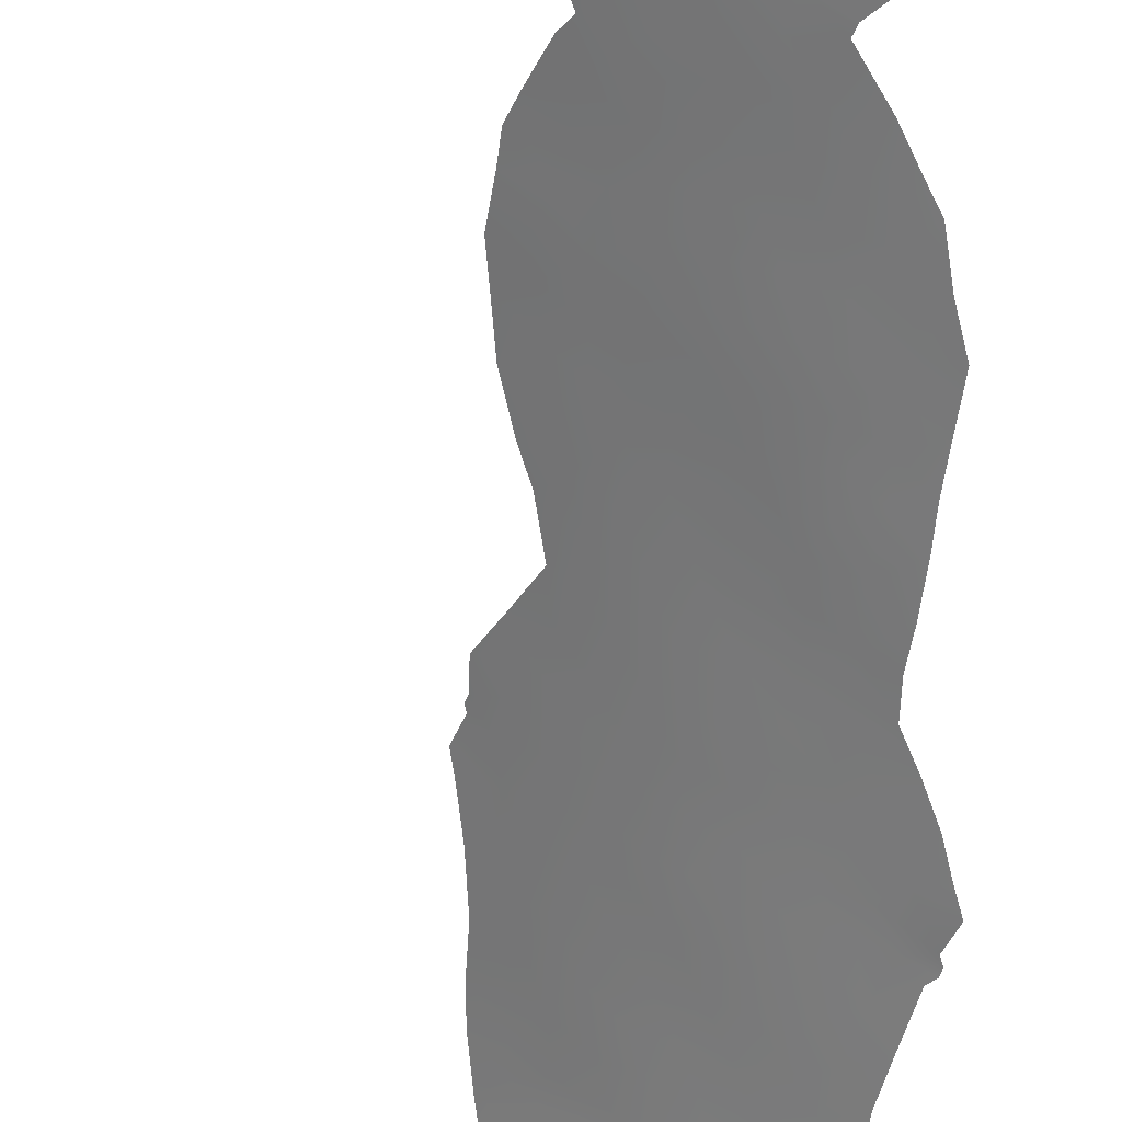
<metadata>
{"format":"obj","ext":"obj","renderer":"f3d","projection":"perspective","resolution":1024,"background":"white","views":[{"elev":-63.4,"azim":-179.6,"up":"+Z"}]}
</metadata>
<code>
v -55.11 -28.2 27.35
v -52.48 -46.15 28.53
v -54 -52.61 27.14
v -55.94 23.63 27.08
v -62.48 -19.43 22.09
v -50.29 -38 30.72
v -66.35 19.2 19.68
v -51.38 -43.08 29.58
v -55.13 28 27.52
v -64.57 -2.656 20.94
v -50.29 -40.31 30.72
v -55.44 -11.93 27.61
v -62.05 -21.27 22.32
v -50.34 -33.04 31.28
v -63.92 -24 21.02
v -60.28 -32.22 23.08
v -45.77 -38 36.09
v -50.2 -50 30.72
v -56.51 28.56 26.34
v -57.17 29.82 25.72
v -62.04 23.56 22.45
v -48.69 -35.56 32.87
v -60.84 10.23 23.5
v -62.51 9.971 22.31
v -52.51 -34.75 28.97
v -56.74 16.29 26.64
v -62.6 -32.06 21.55
v -48.59 -50 32.65
v -45.35 -50 36.29
v -50.25 -42.66 30.72
v -52.74 -36.64 28.53
v -51.41 -44.8 29.54
v -58.21 -5.944 25.48
v -61.77 21.65 22.69
v -60.84 -26.39 22.99
v -58.96 -17.12 24.7
v -58.29 6.254 25.44
v -47.31 -36.08 34.39
v -59.81 -30.18 23.51
v -63.41 0.8616 21.69
v -51.03 -36.1 30.24
v -55.79 -45.85 25.73
v -61.64 -15.86 22.79
v -58.71 -14.92 24.96
v -57.96 -3.791 25.68
v -57.19 1.753 26.28
v -56.45 -13.25 26.76
v -57.19 -0.4418 26.29
v -62.03 -7.476 22.7
v -48.31 -38 33.2
v -57.75 4.007 25.87
v -63.59 -20.77 21.32
v -55.83 -1.52 27.36
v -56.04 20 27.13
v -57.71 14.74 25.88
v -63.56 -16.12 21.47
v -51.73 -50.95 29.21
v -59.49 11.86 24.53
v -63.56 13.56 21.62
v -56.95 -18.39 26.24
v -64.83 -8.229 20.75
v -59.08 4.707 24.83
v -53.78 -41.91 27.39
v -60.71 25.16 23.33
v -61.39 -13.95 23.02
v -59.62 30.83 23.78
v -63.07 19.9 21.84
v -61.28 -30.85 22.49
v -55.73 0.4032 27.46
v -62.11 -24.64 22.19
v -59.74 -23.01 23.94
v -58.25 8.473 25.46
v -64.14 30.57 20.72
v -58.85 -11.63 24.92
v -49.1 -33.47 32.56
v -57.68 25.76 25.54
v -56.65 -29.14 25.99
v -65.06 -28.16 20.2
v -60.99 15.51 23.38
v -61.41 -2.58 23.13
v -55.5 16.74 27.66
v -57.33 23.9 25.9
v -56.03 -26.01 26.74
v -55.08 21.39 27.91
v -65.54 -28 19.9
v -65.29 -27.68 20.07
v -66.22 12.68 19.84
v -55.92 -8.657 27.26
v -55.29 -52.52 26.06
v -65 -25.38 20.32
v -66.94 -2.774 19.44
v -66.91 5.725 19.46
v -54.84 22.76 28.05
v -67.53 15.98 19
v -63.6 -33.24 20.87
v -63.49 -33.61 20.92
v -44.82 -50 36.84
v -54.28 -31.46 27.77
v -53.7 26.86 28.83
v -65.58 8.401 20.29
v -64.61 33.77 20.28
v -63.78 34.78 20.75
v -54.44 16.9 28.54
v -54.33 15.58 28.64
v -54.43 30.76 27.87
v -54.9 31.46 27.41
v -66.72 21.13 19.4
v -56.53 -38.11 25.41
v -66.51 13.91 19.66
v -65.97 -10.16 20
v -67.66 19.73 18.87
v -61.08 -35.35 22.36
v -59.91 -35.33 23.15
v -48.55 -31.91 33.21
v -55.56 -6.378 27.57
v -64.35 10.4 21.05
v -54.07 24.27 28.62
v -66.32 6.867 19.84
v -56.2 10.84 27.1
v -44.83 -38 37.09
v -45.07 -36.97 36.82
v -67.36 -17.67 19.12
v -67.24 -17.28 19.18
v -61.86 35.26 21.95
v -65.31 27.5 20.14
v -53.5 -27.78 28.71
v -55.75 32.92 26.59
v -67.23 -0.9796 19.28
v -65.56 -28.38 19.89
v -67.22 -18.06 19.18
v -58.51 34.73 24.31
v -61.52 -34.72 22.12
v -59.97 35.3 23.22
v -67.21 -13.27 19.21
v -67.65 1.542 19.02
v -66.83 -18.45 19.41
v -56.92 -34.28 25.39
v -66.01 30 19.62
v -63.14 -33.7 21.14
v -64.6 24.37 20.69
v -66.73 -4.57 19.54
v -64.52 26.1 20.7
v -54.56 3.458 28.44
v -56.67 -49.9 25.01
v -56.89 9.022 26.55
v -56.29 8.239 27.05
v -54.2 1.361 28.71
v -53.06 -16.97 29.48
v -52.9 -15.97 29.66
v -65.38 -30.54 19.91
v -65.35 -28.7 20
v -64.53 -32.42 20.34
v -45.45 -35.32 36.41
v -55.04 -4.847 27.98
v -53.96 29.04 28.45
v -54.7 -10.72 28.25
v -53.39 -14.28 29.29
v -53.46 -14.62 29.22
v -53.52 -13.98 29.18
v -54.26 -31.74 27.77
v -54.73 13.39 28.3
v -66.06 -8.525 19.91
v -55.4 -35.02 26.53
v -64.57 10.93 20.89
v -62.41 -34.54 21.58
v -57.16 -47.67 24.67
v -54.52 -2.649 28.44
v -53.72 -29.41 28.42
v -67.87 -15.94 18.78
v -56.36 -51.14 25.24
v -53.29 -23.92 29.1
v -57.43 -42.98 24.58
v -67.59 -14.91 18.96
v -54.77 4.962 28.28
v -55.35 6.276 27.81
v -54.69 18.88 28.29
v -56.97 -41.82 24.91
v -53.58 -12.54 29.13
v -66.61 -11.63 19.59
v -57.03 33.78 25.51
v -46.26 -34.18 35.54
v -54.96 32.15 27.31
v -58.38 -35.46 24.22
v -45.52 -53 36.06
v -45.66 -52.21 35.91
v -56.15 -27.37 26.56
v -54.26 -37.53 27.18
v -51.79 -33.11 29.83
v -56.47 13.17 26.87
v -56.23 3.477 27.07
v -62.96 15.56 21.99
v -51.46 -39.33 29.55
v -64.28 -27.3 20.7
v -63.1 -5.732 21.92
v -52.55 -49.18 28.46
v -50.2 -45.7 30.72
v -50.2 -48.13 30.72
v -56.11 -43.86 25.51
v -59.93 17.45 24.12
v -52.47 -52.71 28.53
v -53.28 -51.04 27.79
v -53.41 -47.66 27.67
v -50.61 -50.47 30.33
v -46.4 -53 35.1
v -49.48 -52.94 31.65
v -47.06 -50 34.37
v -47.87 -52.99 33.45
v -59.48 -19.39 24.25
v -56.11 -20.39 26.85
v -60.07 -17.23 23.86
v -61.25 20.25 23.1
v -56.3 -16.69 26.8
v -57.78 -20.06 25.55
v -47.81 -34.08 33.9
v -54.98 15.5 28.11
v -56.53 -39.71 25.32
v -54.06 -45.95 27.12
v -60.01 -15.42 23.98
v -61.15 29.89 22.73
v -59.33 -26.47 24.08
v -50.75 -31.56 30.96
v -60.35 -24.65 23.42
v -57.18 -2.205 26.28
v -58.54 22.52 25.06
v -63.41 -7.29 21.72
v -59.73 -2.83 24.37
v -46.86 -38 34.89
v -66.14 17.3 19.84
v -64.75 18.54 20.74
v -62.34 -0.9328 22.44
v -59.12 2.717 24.79
v -61.12 -19.74 23.03
v -64.18 -4.374 21.16
v -58.12 10.54 25.59
v -56.8 11.32 26.63
v -50.22 -44.17 30.72
v -53.11 -43.76 28
v -47.12 -33.15 34.67
v -60.14 1.294 24.03
v -55.33 -30.23 26.97
v -59.85 19.56 24.13
v -59.34 -4.631 24.66
v -53.45 -33.4 28.31
v -63.74 4.539 21.52
v -58.09 16.86 25.54
v -58.06 -27.96 24.97
v -58.78 -7.873 25.03
v -63.12 -9.09 21.93
v -56.97 7.254 26.5
v -64.76 -14.59 20.73
v -56.07 -10.5 27.12
v -59.72 28.85 23.86
v -57.56 -33.12 24.96
v -49.43 -31.83 32.29
v -58.98 24.45 24.64
v -66.36 1.478 19.82
v -56.57 18.22 26.74
v -61.25 -28.48 22.63
v -54.84 -13.51 28.07
v -55.57 1.978 27.59
v -62.66 2.83 22.24
v -58.72 0.4712 25.09
v -60.74 31.76 22.91
v -64.57 -22.03 20.66
v -65.44 -23.1 20.11
v -57 -22.31 26.06
v -55.78 -23.91 27.01
v -63.72 8.528 21.5
v -55.72 -49.43 25.77
v -57.73 -26.33 25.32
v -52.38 -31.9 29.43
v -61.68 1.062 22.91
v -60.84 -11.75 23.43
v -63.94 -12.75 21.29
v -51.49 -37.6 29.58
v -60.51 -21.22 23.45
v -57.97 28 25.24
v -63.07 -2.928 21.93
v -54.58 -16.69 28.22
v -54.18 -14.97 28.6
v -60.94 2.846 23.45
v -55.08 -47.61 26.29
v -58.09 -13.22 25.47
v -61.29 -22.9 22.82
v -56.61 -5.407 26.71
v -58.29 18.85 25.34
v -54.94 24.82 27.86
v -55.25 -40.62 26.24
v -55.49 -38.62 26.15
v -59.68 -9.756 24.32
v -61.72 17.03 22.84
v -49.56 -51.33 31.53
v -55.74 -32.3 26.47
v -67.54 18.23 18.96
v -63.86 -18.63 21.19
v -64.82 -17.49 20.62
v -64.98 -5.826 20.63
v -66.4 -6.8 19.72
v -63.46 21.98 21.52
v -51.39 -46.68 29.53
v -59.32 15.38 24.62
v -46.73 -51.61 34.74
v -50.76 -52.84 30.25
v -65.6 -12.88 20.21
v -62.76 -11.19 22.12
v -58.99 13.69 24.9
v -54.27 -35.32 27.42
v -55.92 -36.1 26.02
v -63.09 11.64 21.93
v -57.08 -7.416 26.33
v -60.23 23 23.76
v -65.66 23.31 20.05
v -64.62 16.56 20.85
v -62.99 -27.85 21.51
v -62.01 13.64 22.69
v -52.63 -40.41 28.42
v -63.11 -14.33 21.82
v -58.55 -31.69 24.34
v -58.55 -1.558 25.24
v -59.38 26.63 24.24
v -59.68 -13.47 24.24
v -58.85 -24.74 24.53
v -64.97 20.49 20.55
v -59.43 7.807 24.54
v -61.51 18.65 22.95
v -60.38 4.465 23.86
v -61.44 -5.81 23.13
v -56.34 26.88 26.56
v -59.32 32.93 23.85
v -63.13 17.74 21.83
v -62.68 -29.8 21.64
v -58.36 20.71 25.24
v -51.17 -34.33 30.32
v -50 -34.8 31.5
v -49.59 -36.84 31.74
v -52.49 -42.15 28.53
v -65.22 -19.6 20.32
v -66.06 -20.95 19.78
v -55.42 11.79 27.73
v -57.06 -11.68 26.31
v -59.89 -6.132 24.23
v -65.92 15.62 20.01
v -49.52 -38 31.69
v -54.82 -51.05 26.48
v -54.17 -49.35 27.03
v -54.57 -24.99 27.97
v -53.31 -25.65 29
v -63.38 -25.82 21.32
v -60.3 13.68 23.91
v -57.28 -45.24 24.61
v -54.46 -23.2 28.14
v -53.44 -21.7 29.04
v -65.53 32.23 19.82
v -60.37 -0.68 23.87
v -55.07 -33.71 26.91
v -64.73 14.65 20.79
v -54.35 -0.4 28.6
v -64.35 28.46 20.69
v -62.4 25.51 22.11
v -56.68 5.322 26.74
v -55.04 -42.49 26.36
v -54.06 -39.56 27.21
v -54.57 -20.14 28.14
v -53.32 -19.22 29.19
v -58.85 -21.63 24.67
v -60.7 -4.268 23.65
v -55.66 -15 27.35
v -54.19 -18.36 28.5
v -64.27 -29.02 20.66
v -58.29 -23.33 25.02
v -57.82 -16.47 25.62
v -56.24 -41.91 25.45
v -59.53 9.697 24.48
v -58.46 29.92 24.73
v -58.02 31.39 24.94
v -60.7 8.203 23.61
v -58.26 -29.8 24.68
v -56.96 -31.12 25.6
v -60.57 -34.18 22.76
v -51.36 -41.31 29.63
v -55.42 -18.55 27.48
v -59.16 -33.68 23.78
v -62.06 8.443 22.64
v -57.5 32.88 25.2
v -56.17 25.18 26.79
v -59.9 6.224 24.22
v -55.19 -21.97 27.56
v -63.63 25.47 21.28
v -64.41 2.592 21.06
v -57.28 -24.58 25.75
v -67.2 3.547 19.28
v -65.59 4.524 20.29
v -64.67 12.72 20.86
v -62.02 4.595 22.69
v -63.58 23.88 21.38
v -55.53 4.713 27.67
v -46.12 -36.38 35.7
v -52.76 -38.55 28.35
v -64.7 6.503 20.85
v -55.44 29.95 27.12
v -51.21 -48.98 29.73
v -55.13 26.41 27.61
v -48.22 -51.55 33.07
v -64 -1.131 21.31
v -56.17 -3.484 27.07
v -64.65 -10.74 20.84
v -56.03 14.9 27.23
v -65.62 -1.499 20.26
v -57.92 12.58 25.74
v -62.95 -22.78 21.68
v -54.6 -26.67 27.85
v -63.82 -31.04 20.84
v -57.23 -14.86 26.11
v -65.44 0.3841 20.38
v -64.94 22.45 20.54
v -61.48 -9.61 23.05
v -57.17 19.94 26.21
v -61.32 27.46 22.78
v -63.1 27.14 21.54
v -63.07 6.406 21.95
v -62.36 31.52 21.81
v -62.74 29.15 21.7
v -56.65 21.82 26.57
v -61.43 6.224 23.11
v -54.56 -44.18 26.71
v -56.19 31.5 26.36
v -57.62 -9.679 25.89
v -62.91 33.57 21.34
v -62.36 -12.85 22.36
v -61.29 11.8 23.18
v -60.54 -7.795 23.75
v -62.14 -26.53 22.11
v -63.9 32.25 20.79
v -59.66 -28.19 23.75
v -59.96 21.35 24.01
v -61.1 33.44 22.57
v -66.32 -15.09 19.73
v -65.62 -3.502 20.25
v -66.15 -17.67 19.83
v -62.73 -17.51 21.97
v -58.17 -18.26 25.29
v -61.07 -18.17 23.11
v -62.49 -4.26 22.36
v -65.35 -16.23 20.32
v -61.7 -32.92 22.11
f 78 85 86
f 12 251 156
f 265 15 90
f 27 139 95
f 29 97 185
f 201 195 57
f 24 383 268
f 428 101 102
f 202 282 217
f 379 113 112
f 70 222 35
f 145 234 235
f 17 121 120
f 236 32 8
f 386 326 424
f 439 122 123
f 78 129 85
f 439 136 130
f 67 34 211
f 379 112 132
f 75 14 254
f 257 81 26
f 95 139 96
f 297 233 194
f 69 260 147
f 279 149 148
f 412 95 152
f 397 153 121
f 223 53 405
f 280 159 158
f 158 159 157
f 28 403 292
f 291 79 191
f 299 21 34
f 203 303 57
f 306 58 349
f 232 208 276
f 409 234 58
f 25 333 41
f 313 229 330
f 42 350 198
f 43 56 317
f 66 219 263
f 323 415 299
f 326 62 231
f 405 167 154
f 226 354 319
f 232 5 442
f 296 440 295
f 291 330 325
f 210 442 43
f 237 336 8
f 425 237 217
f 217 282 42
f 342 228 313
f 189 339 235
f 262 354 239
f 239 272 281
f 258 432 35
f 431 290 416
f 344 89 170
f 340 251 12
f 307 25 31
f 247 427 290
f 225 61 297
f 79 349 315
f 75 22 334
f 293 137 253
f 27 445 139
f 122 439 130
f 46 260 69
f 199 286 245
f 410 284 70
f 272 40 261
f 396 174 143
f 264 52 410
f 274 305 429
f 81 176 103
f 354 80 230
f 78 151 129
f 71 222 284
f 259 12 178
f 283 44 321
f 262 231 46
f 241 332 286
f 397 181 153
f 322 71 370
f 328 277 19
f 355 243 307
f 319 223 45
f 426 127 182
f 11 380 192
f 78 193 369
f 348 314 193
f 58 23 430
f 374 252 66
f 381 60 212
f 212 367 279
f 253 137 183
f 316 380 336
f 426 182 106
f 385 76 328
f 76 82 255
f 324 37 386
f 266 213 209
f 358 419 142
f 184 204 185
f 204 302 185
f 83 390 267
f 390 270 322
f 270 83 186
f 84 54 423
f 257 54 176
f 210 36 208
f 192 275 6
f 6 11 192
f 89 344 3
f 78 86 193
f 193 86 90
f 196 197 300
f 401 18 203
f 114 214 75
f 214 114 238
f 342 94 228
f 301 199 245
f 55 306 301
f 200 3 201
f 344 201 3
f 204 207 302
f 205 303 292
f 206 29 302
f 203 18 292
f 30 8 380
f 293 240 98
f 223 48 53
f 200 201 57
f 99 287 402
f 287 99 117
f 51 62 37
f 214 38 22
f 81 103 215
f 104 215 103
f 10 408 404
f 155 9 400
f 106 400 426
f 105 400 106
f 323 7 107
f 289 216 108
f 31 25 41
f 2 202 217
f 93 423 4
f 423 93 84
f 221 254 14
f 35 222 220
f 393 87 109
f 162 61 110
f 7 111 107
f 268 399 100
f 310 115 88
f 194 49 225
f 397 227 38
f 227 50 38
f 227 397 17
f 229 228 7
f 7 323 229
f 228 294 7
f 11 30 380
f 213 208 441
f 117 93 287
f 4 287 93
f 100 399 118
f 199 325 241
f 241 325 211
f 235 119 145
f 30 236 8
f 236 196 32
f 2 237 32
f 214 238 181
f 436 124 133
f 77 240 378
f 240 293 378
f 230 80 278
f 38 50 22
f 434 220 246
f 269 144 166
f 72 234 145
f 241 211 435
f 202 195 345
f 345 195 201
f 384 131 180
f 131 384 329
f 127 384 180
f 156 251 88
f 439 337 136
f 46 51 190
f 254 114 75
f 414 256 389
f 389 256 392
f 52 264 337
f 337 264 338
f 49 194 327
f 329 133 131
f 389 244 261
f 294 228 94
f 252 418 219
f 15 265 264
f 264 265 338
f 391 256 135
f 267 266 387
f 72 145 249
f 146 249 145
f 230 278 404
f 14 188 221
f 271 221 188
f 336 237 63
f 63 425 361
f 21 395 359
f 359 64 21
f 250 274 317
f 317 274 429
f 304 250 437
f 436 428 124
f 261 281 272
f 20 400 19
f 150 151 369
f 412 27 95
f 212 60 371
f 121 17 397
f 225 49 248
f 413 283 47
f 340 283 74
f 392 256 391
f 33 242 45
f 285 310 33
f 154 285 405
f 405 285 45
f 285 33 45
f 385 402 287
f 178 12 156
f 289 108 308
f 188 243 271
f 291 325 199
f 243 188 25
f 18 28 292
f 293 98 160
f 7 294 111
f 320 76 255
f 407 81 215
f 161 215 104
f 407 215 161
f 161 189 407
f 339 189 161
f 291 199 79
f 56 440 296
f 56 296 444
f 297 298 141
f 19 277 20
f 195 202 2
f 301 79 199
f 301 245 55
f 206 403 28
f 203 292 303
f 57 303 200
f 67 299 34
f 308 307 187
f 308 163 307
f 116 309 24
f 164 309 116
f 243 160 271
f 165 445 132
f 312 140 415
f 415 140 395
f 297 61 298
f 298 61 162
f 306 409 58
f 356 313 191
f 209 213 60
f 63 316 336
f 316 63 362
f 25 188 333
f 67 330 229
f 191 313 330
f 313 228 229
f 305 273 429
f 56 250 317
f 166 282 269
f 277 320 252
f 255 64 320
f 320 418 252
f 66 252 219
f 218 321 44
f 63 361 288
f 5 52 295
f 52 5 13
f 220 222 322
f 67 323 299
f 61 248 406
f 61 406 110
f 211 325 67
f 67 325 330
f 257 26 245
f 319 354 262
f 366 341 327
f 43 442 440
f 323 67 229
f 191 330 291
f 231 62 51
f 231 51 46
f 218 210 43
f 32 237 8
f 295 52 337
f 337 338 136
f 42 425 217
f 217 237 2
f 371 60 441
f 356 342 313
f 334 333 14
f 333 188 14
f 234 409 235
f 409 189 235
f 235 339 119
f 255 311 64
f 64 311 21
f 273 305 416
f 231 262 239
f 169 437 123
f 74 427 340
f 341 366 242
f 341 242 33
f 50 343 335
f 343 6 335
f 49 431 416
f 21 299 395
f 345 344 269
f 171 346 351
f 47 340 12
f 187 307 31
f 81 407 26
f 346 171 347
f 346 347 411
f 366 226 242
f 341 247 431
f 431 247 290
f 247 310 427
f 61 225 248
f 194 225 297
f 193 90 348
f 79 301 349
f 315 349 430
f 198 350 172
f 326 231 281
f 352 171 351
f 334 22 335
f 14 75 334
f 72 249 37
f 73 353 433
f 239 354 272
f 272 354 230
f 66 263 329
f 66 329 375
f 293 355 137
f 355 163 137
f 173 437 169
f 445 165 139
f 331 258 68
f 258 39 68
f 432 258 314
f 314 258 331
f 356 393 109
f 356 109 342
f 94 342 109
f 46 190 260
f 357 167 53
f 348 15 70
f 48 69 53
f 10 438 408
f 91 438 141
f 438 233 297
f 421 73 433
f 59 315 309
f 167 405 53
f 344 170 269
f 144 269 170
f 175 249 146
f 245 286 257
f 199 241 286
f 4 423 82
f 98 240 168
f 168 1 126
f 410 13 284
f 40 272 230
f 261 40 389
f 288 361 372
f 289 362 288
f 362 63 288
f 362 289 187
f 289 288 216
f 198 361 425
f 260 190 143
f 260 143 147
f 51 360 190
f 360 249 175
f 396 175 174
f 15 264 410
f 410 52 13
f 352 351 387
f 364 352 363
f 250 304 274
f 274 304 406
f 274 406 305
f 279 280 149
f 208 213 365
f 213 266 365
f 365 71 276
f 365 276 208
f 134 437 173
f 320 277 76
f 413 47 367
f 47 259 367
f 280 279 367
f 280 367 259
f 253 382 318
f 318 382 16
f 242 226 45
f 202 345 282
f 282 345 269
f 151 78 369
f 369 314 331
f 331 68 27
f 369 331 412
f 212 371 413
f 367 212 413
f 74 290 427
f 71 322 222
f 284 222 70
f 324 72 37
f 310 247 33
f 247 341 33
f 54 257 417
f 10 278 233
f 233 438 10
f 65 321 218
f 361 198 372
f 372 216 288
f 216 372 177
f 280 259 159
f 178 159 259
f 47 283 340
f 74 283 321
f 283 413 44
f 48 262 46
f 75 214 22
f 406 179 110
f 179 406 304
f 318 378 253
f 243 355 160
f 27 68 445
f 77 186 1
f 187 289 308
f 20 374 375
f 370 71 365
f 9 328 19
f 328 76 277
f 240 77 1
f 16 39 318
f 219 421 263
f 163 355 307
f 355 293 160
f 307 243 25
f 16 68 39
f 377 318 39
f 226 319 45
f 324 376 373
f 373 376 23
f 77 246 186
f 246 270 186
f 301 306 349
f 375 426 20
f 191 79 315
f 304 437 134
f 304 134 179
f 70 35 432
f 348 432 314
f 388 419 359
f 276 71 284
f 276 284 13
f 19 400 9
f 58 234 373
f 58 373 23
f 379 132 445
f 379 445 16
f 226 80 354
f 382 379 16
f 47 12 259
f 244 399 420
f 198 172 372
f 177 372 172
f 375 374 66
f 374 277 252
f 148 368 279
f 364 368 148
f 366 443 80
f 366 80 226
f 99 9 155
f 324 373 72
f 373 234 72
f 377 39 434
f 380 316 192
f 279 381 212
f 224 82 423
f 113 382 183
f 379 382 113
f 426 384 127
f 209 60 381
f 81 257 176
f 255 82 224
f 382 253 183
f 279 368 381
f 378 293 253
f 77 378 377
f 377 378 318
f 336 380 8
f 385 82 76
f 384 375 329
f 418 419 422
f 4 82 385
f 326 386 62
f 376 324 386
f 387 266 209
f 4 385 287
f 385 328 402
f 363 352 387
f 125 358 142
f 209 363 387
f 267 387 351
f 327 194 443
f 83 267 346
f 346 267 351
f 371 44 413
f 40 414 389
f 371 36 44
f 390 370 266
f 370 365 266
f 267 390 266
f 434 246 377
f 377 246 77
f 270 246 220
f 370 390 322
f 390 83 270
f 322 270 220
f 392 391 92
f 244 389 392
f 185 302 29
f 15 348 90
f 388 140 142
f 420 394 244
f 195 2 300
f 195 300 401
f 181 38 214
f 358 138 73
f 426 375 384
f 209 381 363
f 41 335 6
f 128 408 91
f 393 164 87
f 359 395 388
f 115 285 154
f 59 393 356
f 397 38 181
f 394 420 424
f 434 39 258
f 368 363 381
f 326 281 394
f 258 35 434
f 244 394 261
f 398 362 187
f 334 41 333
f 37 360 51
f 332 435 224
f 275 31 41
f 396 360 175
f 364 363 368
f 37 249 360
f 401 203 57
f 155 400 105
f 396 190 360
f 392 118 399
f 240 1 168
f 285 115 310
f 401 57 195
f 402 9 99
f 423 332 224
f 332 423 417
f 398 187 31
f 190 396 143
f 399 244 392
f 408 128 414
f 398 31 275
f 197 18 401
f 392 92 118
f 201 344 345
f 9 402 328
f 398 275 192
f 412 152 150
f 302 207 403
f 69 147 357
f 273 74 321
f 398 316 362
f 398 192 316
f 53 69 357
f 268 100 116
f 404 40 230
f 73 138 353
f 223 405 45
f 54 84 176
f 407 55 26
f 414 40 404
f 404 408 414
f 55 409 306
f 34 435 211
f 48 223 319
f 404 278 10
f 55 245 26
f 415 395 299
f 262 48 319
f 410 70 15
f 346 411 83
f 1 411 126
f 411 347 126
f 27 412 331
f 281 231 239
f 438 297 141
f 436 263 421
f 430 309 315
f 280 158 149
f 305 406 248
f 418 422 219
f 428 436 421
f 394 281 261
f 312 415 107
f 386 424 376
f 49 416 248
f 332 417 286
f 349 58 430
f 64 418 320
f 358 125 138
f 46 69 48
f 142 419 388
f 415 323 107
f 416 305 248
f 42 166 350
f 189 409 55
f 420 268 383
f 359 418 64
f 369 412 150
f 273 416 290
f 417 257 286
f 419 418 359
f 422 421 219
f 376 424 383
f 123 444 439
f 358 422 419
f 422 358 73
f 388 395 140
f 424 420 383
f 42 282 166
f 54 417 423
f 420 399 268
f 302 403 206
f 273 290 74
f 407 189 55
f 422 73 421
f 198 425 42
f 386 37 62
f 369 193 314
f 403 207 205
f 426 400 20
f 251 427 88
f 88 427 310
f 428 102 124
f 430 24 309
f 340 427 251
f 433 353 101
f 421 433 428
f 70 432 348
f 394 424 326
f 273 65 429
f 65 273 321
f 430 23 24
f 428 433 101
f 133 329 436
f 434 35 220
f 311 435 34
f 232 276 13
f 335 22 50
f 65 218 43
f 241 435 332
f 5 232 13
f 436 329 263
f 311 34 21
f 292 403 205
f 300 197 401
f 65 43 317
f 429 65 317
f 311 255 224
f 438 91 408
f 32 196 300
f 435 311 224
f 6 275 41
f 41 334 335
f 327 341 431
f 327 431 49
f 59 309 393
f 327 443 366
f 36 210 218
f 232 442 208
f 443 278 80
f 437 444 123
f 59 356 191
f 315 59 191
f 36 218 44
f 24 268 116
f 440 5 295
f 441 208 36
f 20 277 374
f 213 441 60
f 43 440 56
f 5 440 442
f 371 441 36
f 296 295 337
f 383 24 23
f 376 383 23
f 443 233 278
f 393 309 164
f 442 210 208
f 439 296 337
f 443 194 233
f 250 444 437
f 56 444 250
f 444 296 439
f 186 83 411
f 256 128 135
f 256 414 128
f 237 425 63
f 445 68 16
f 1 186 411
f 32 300 2

</code>
